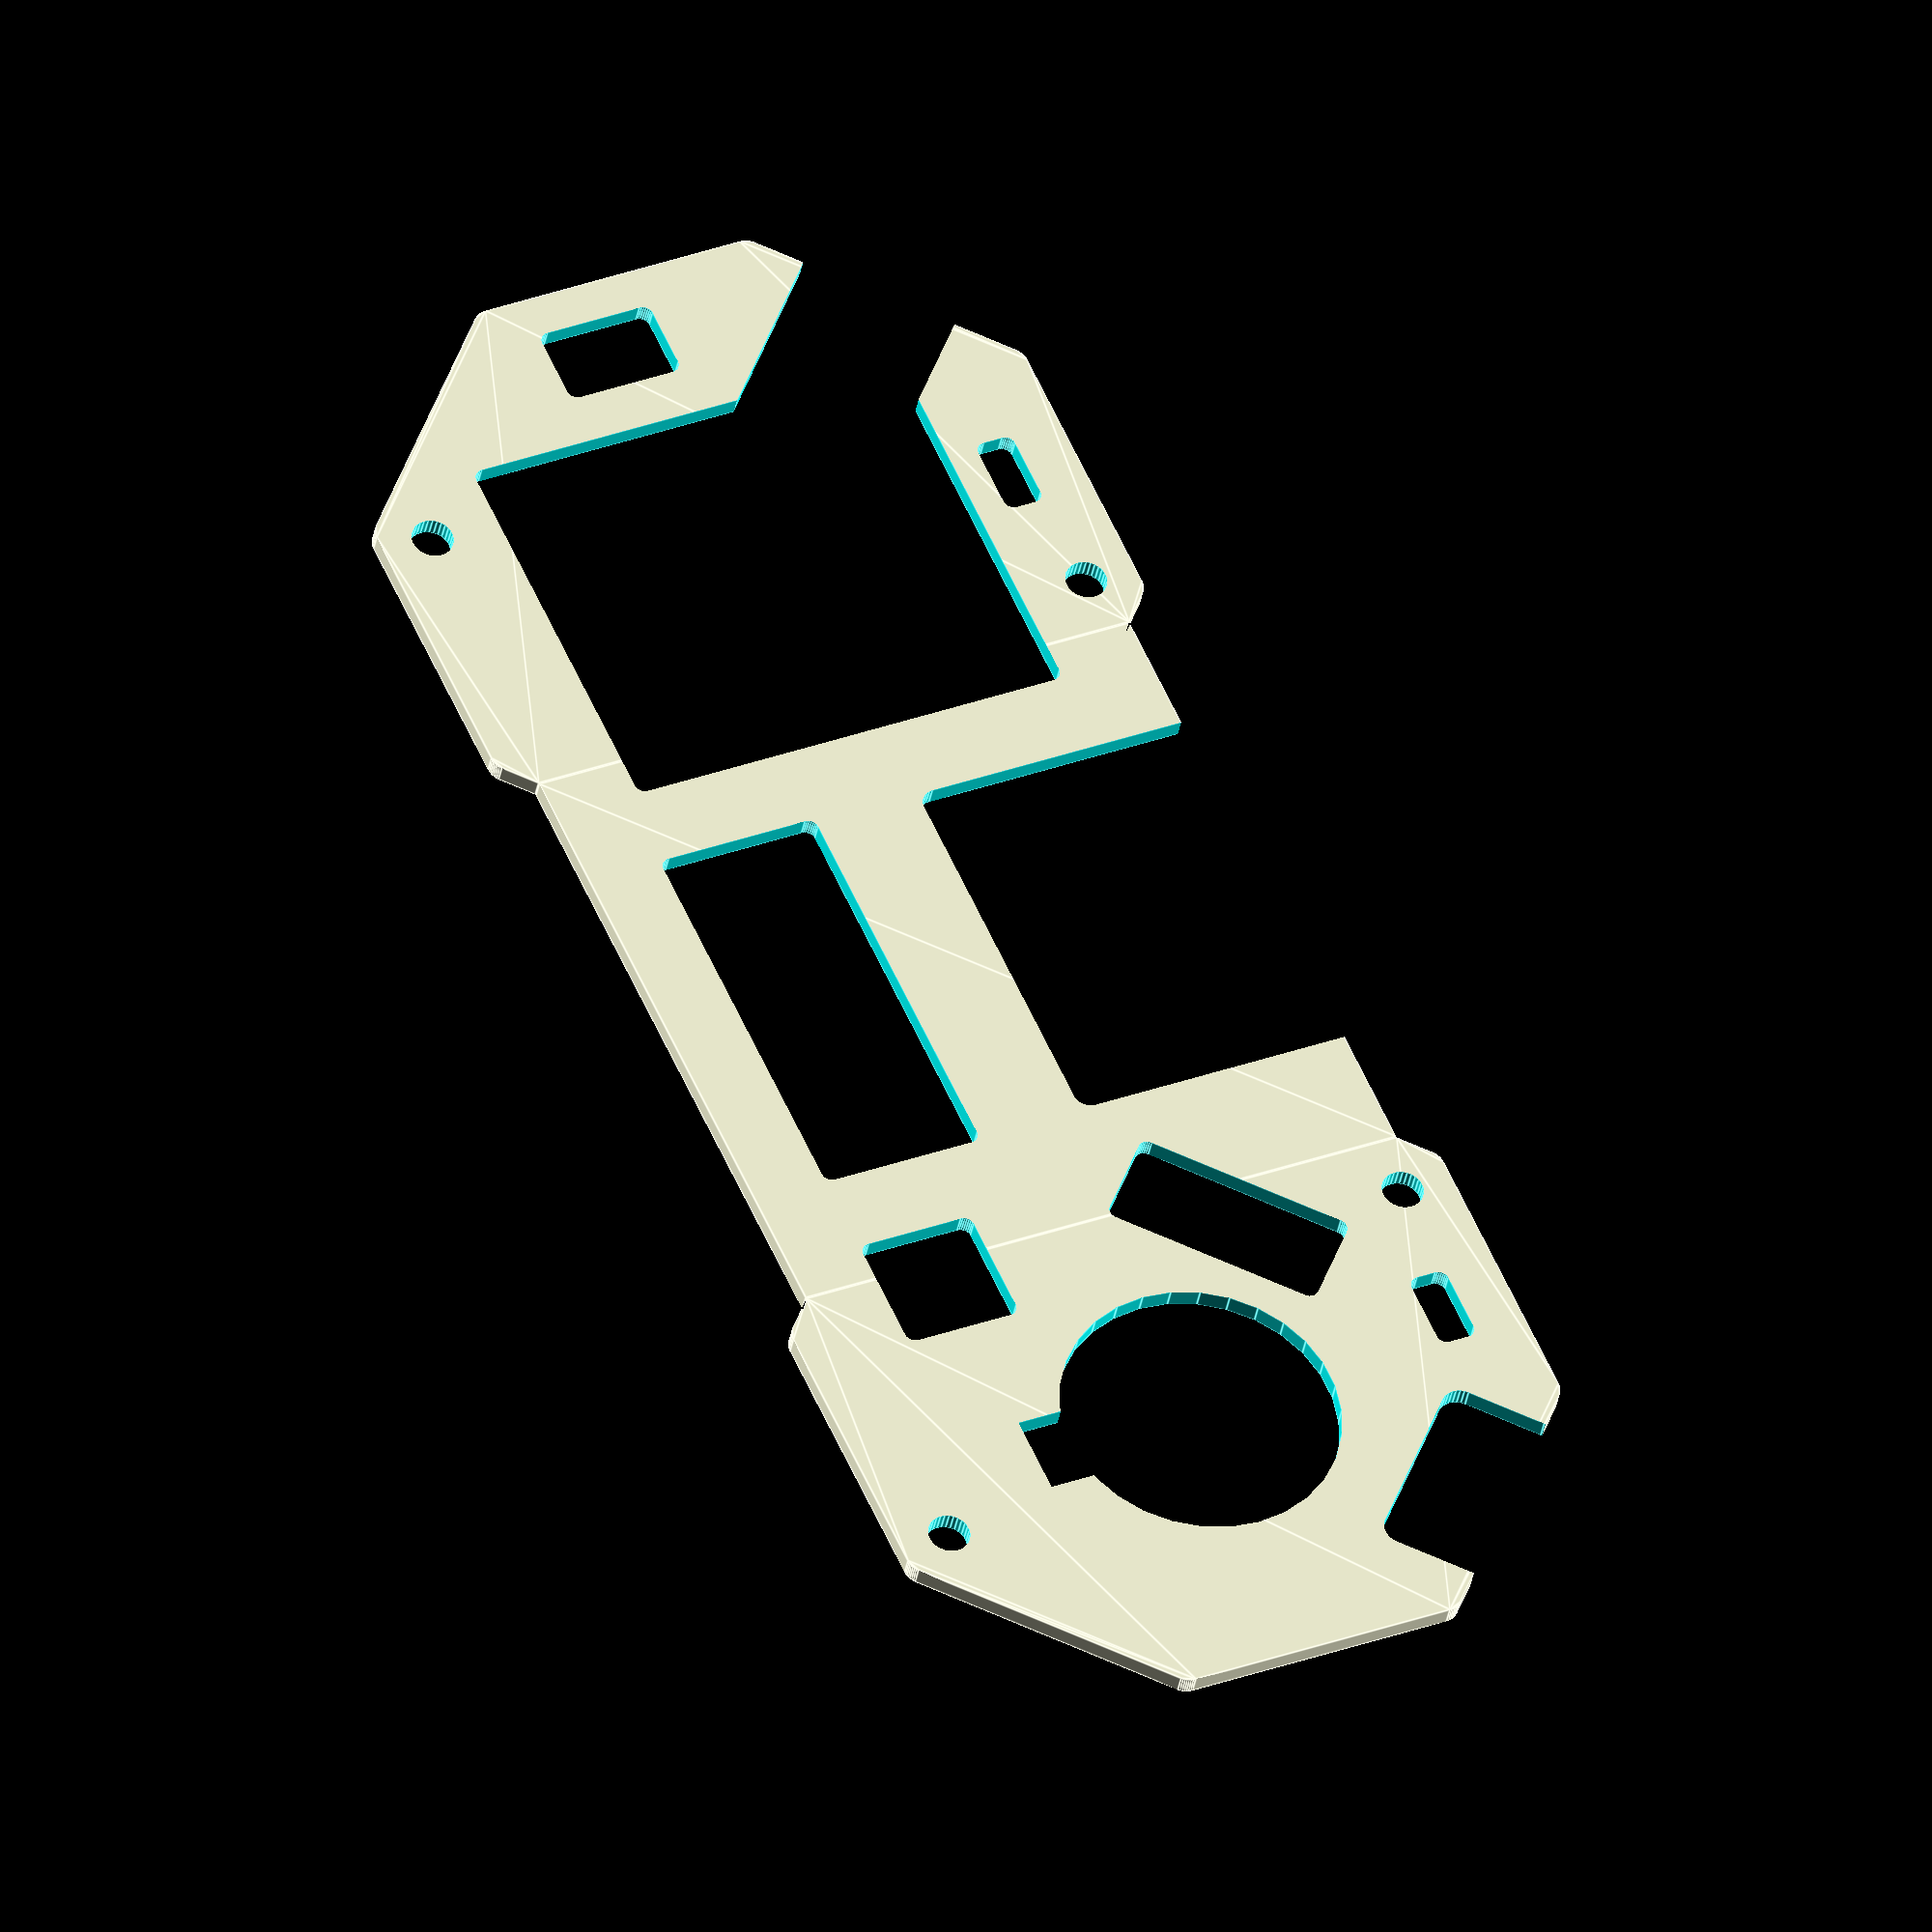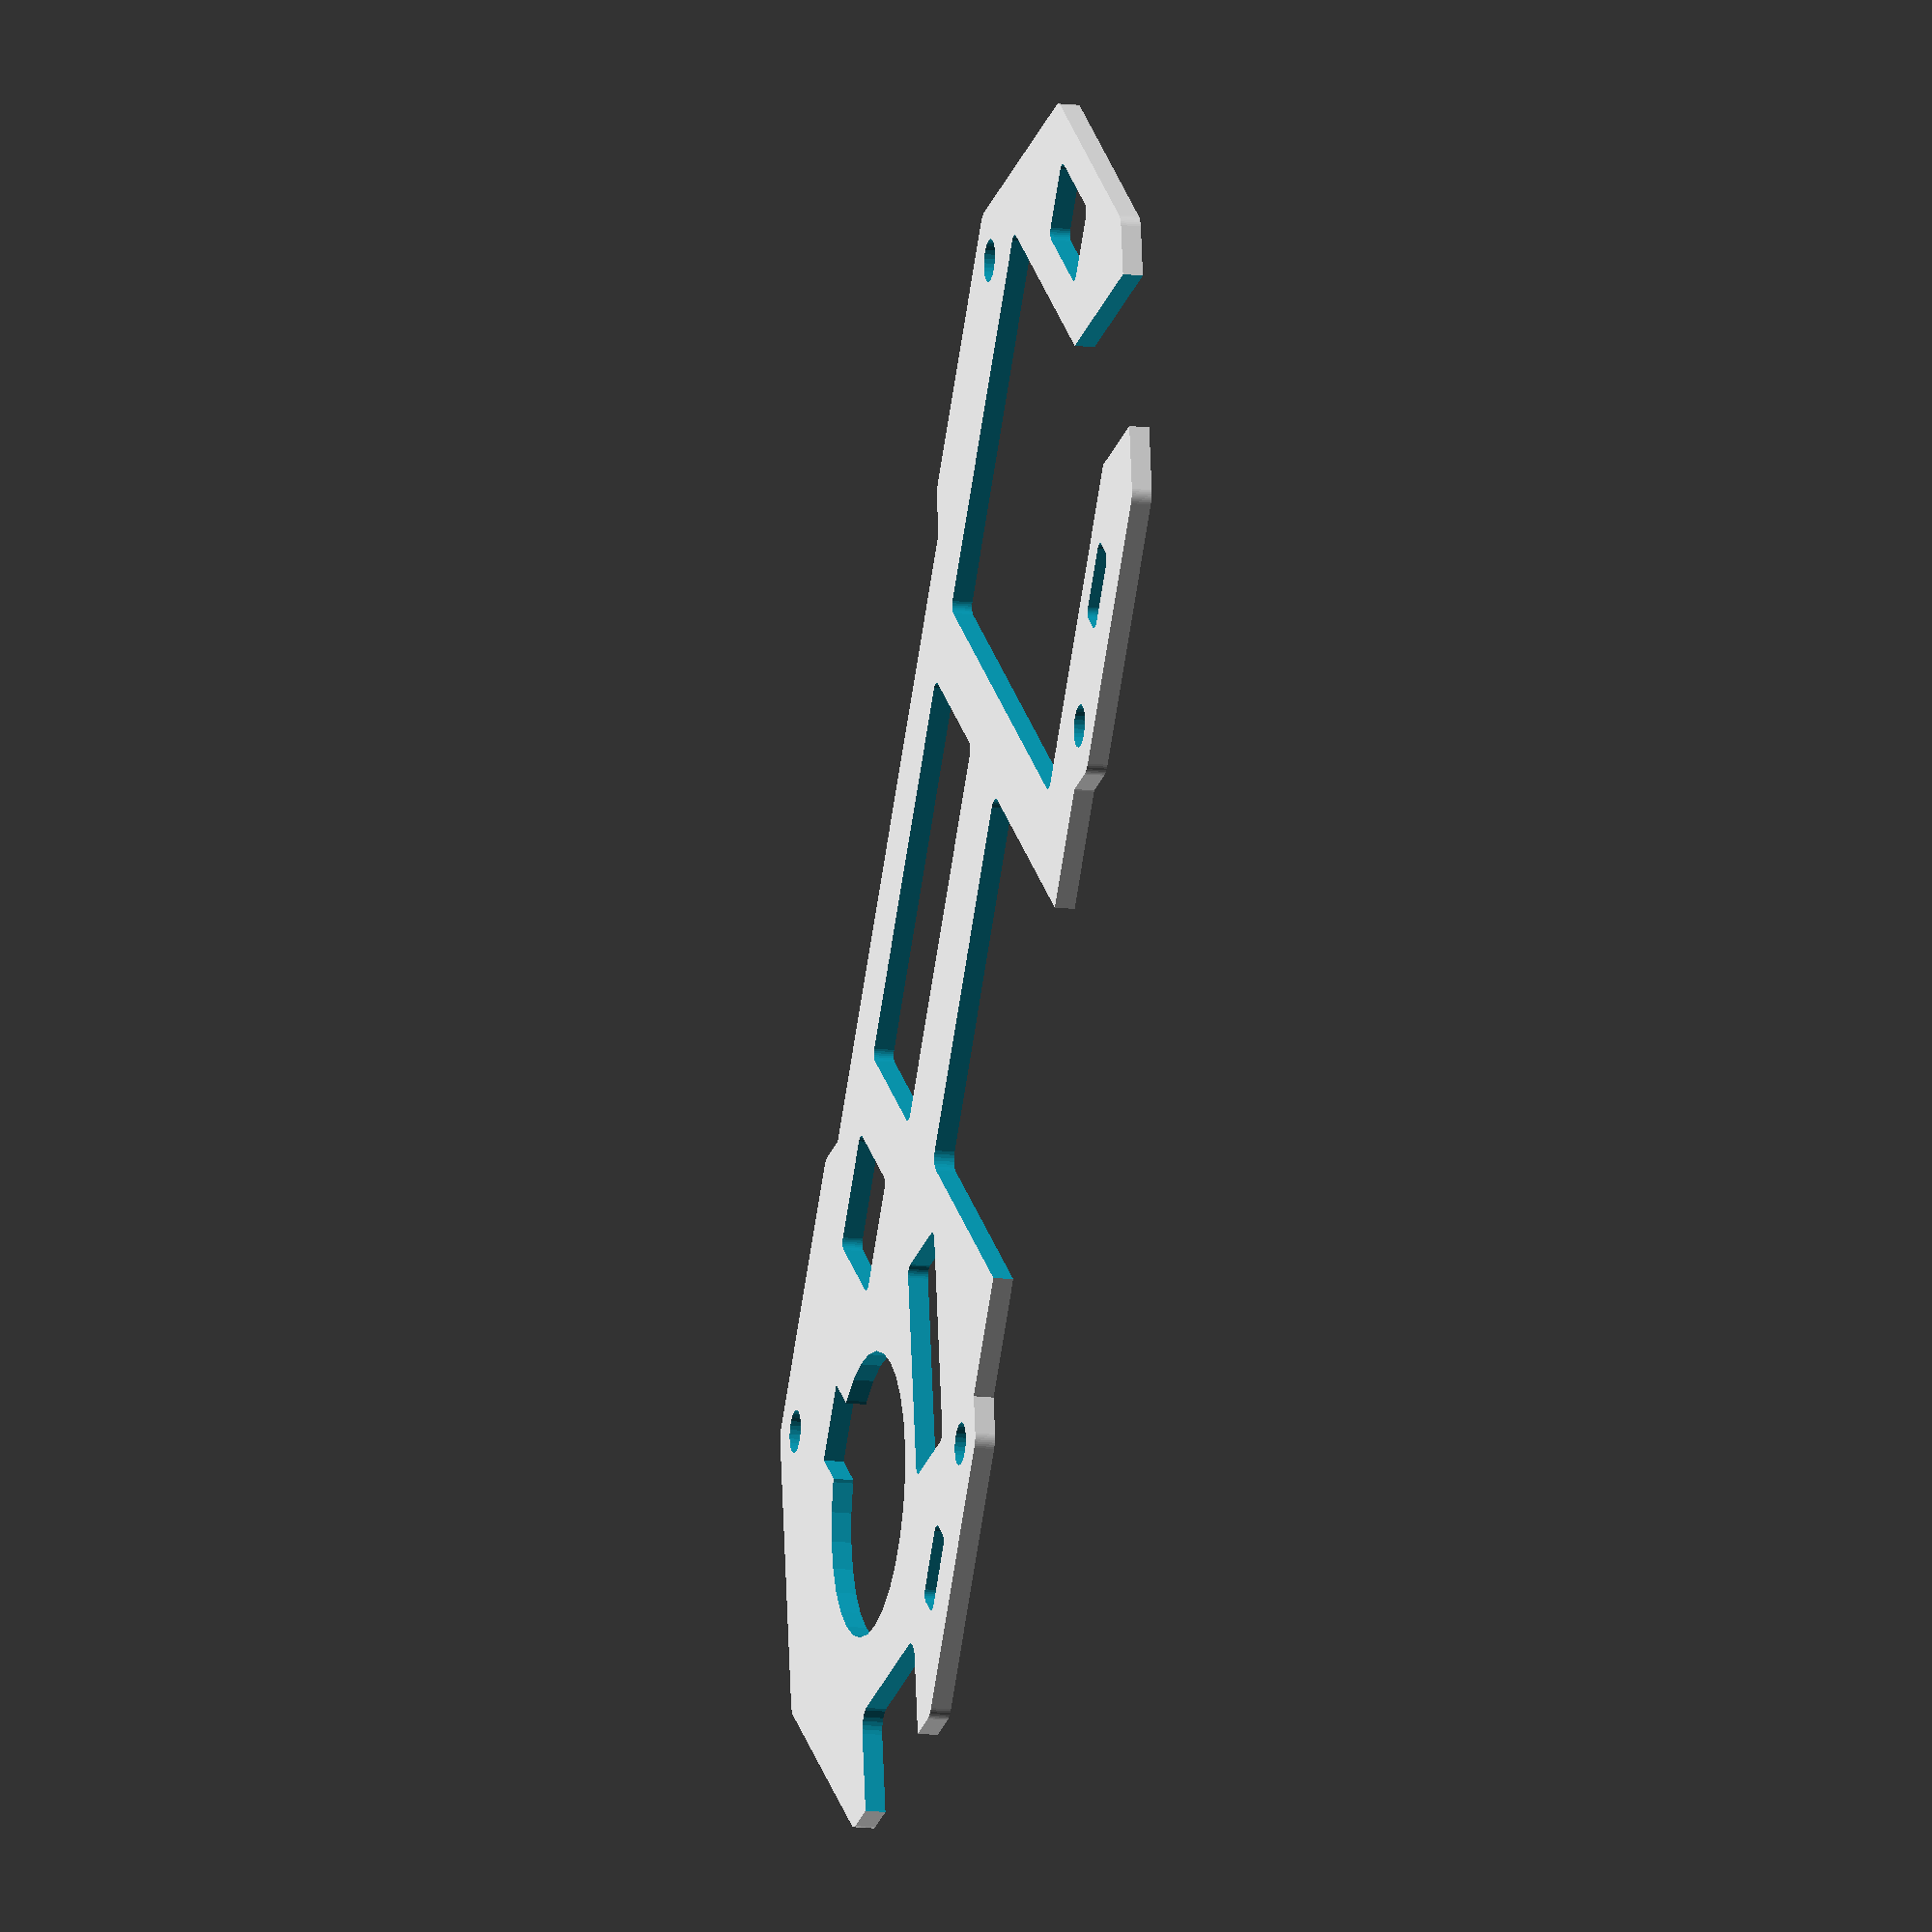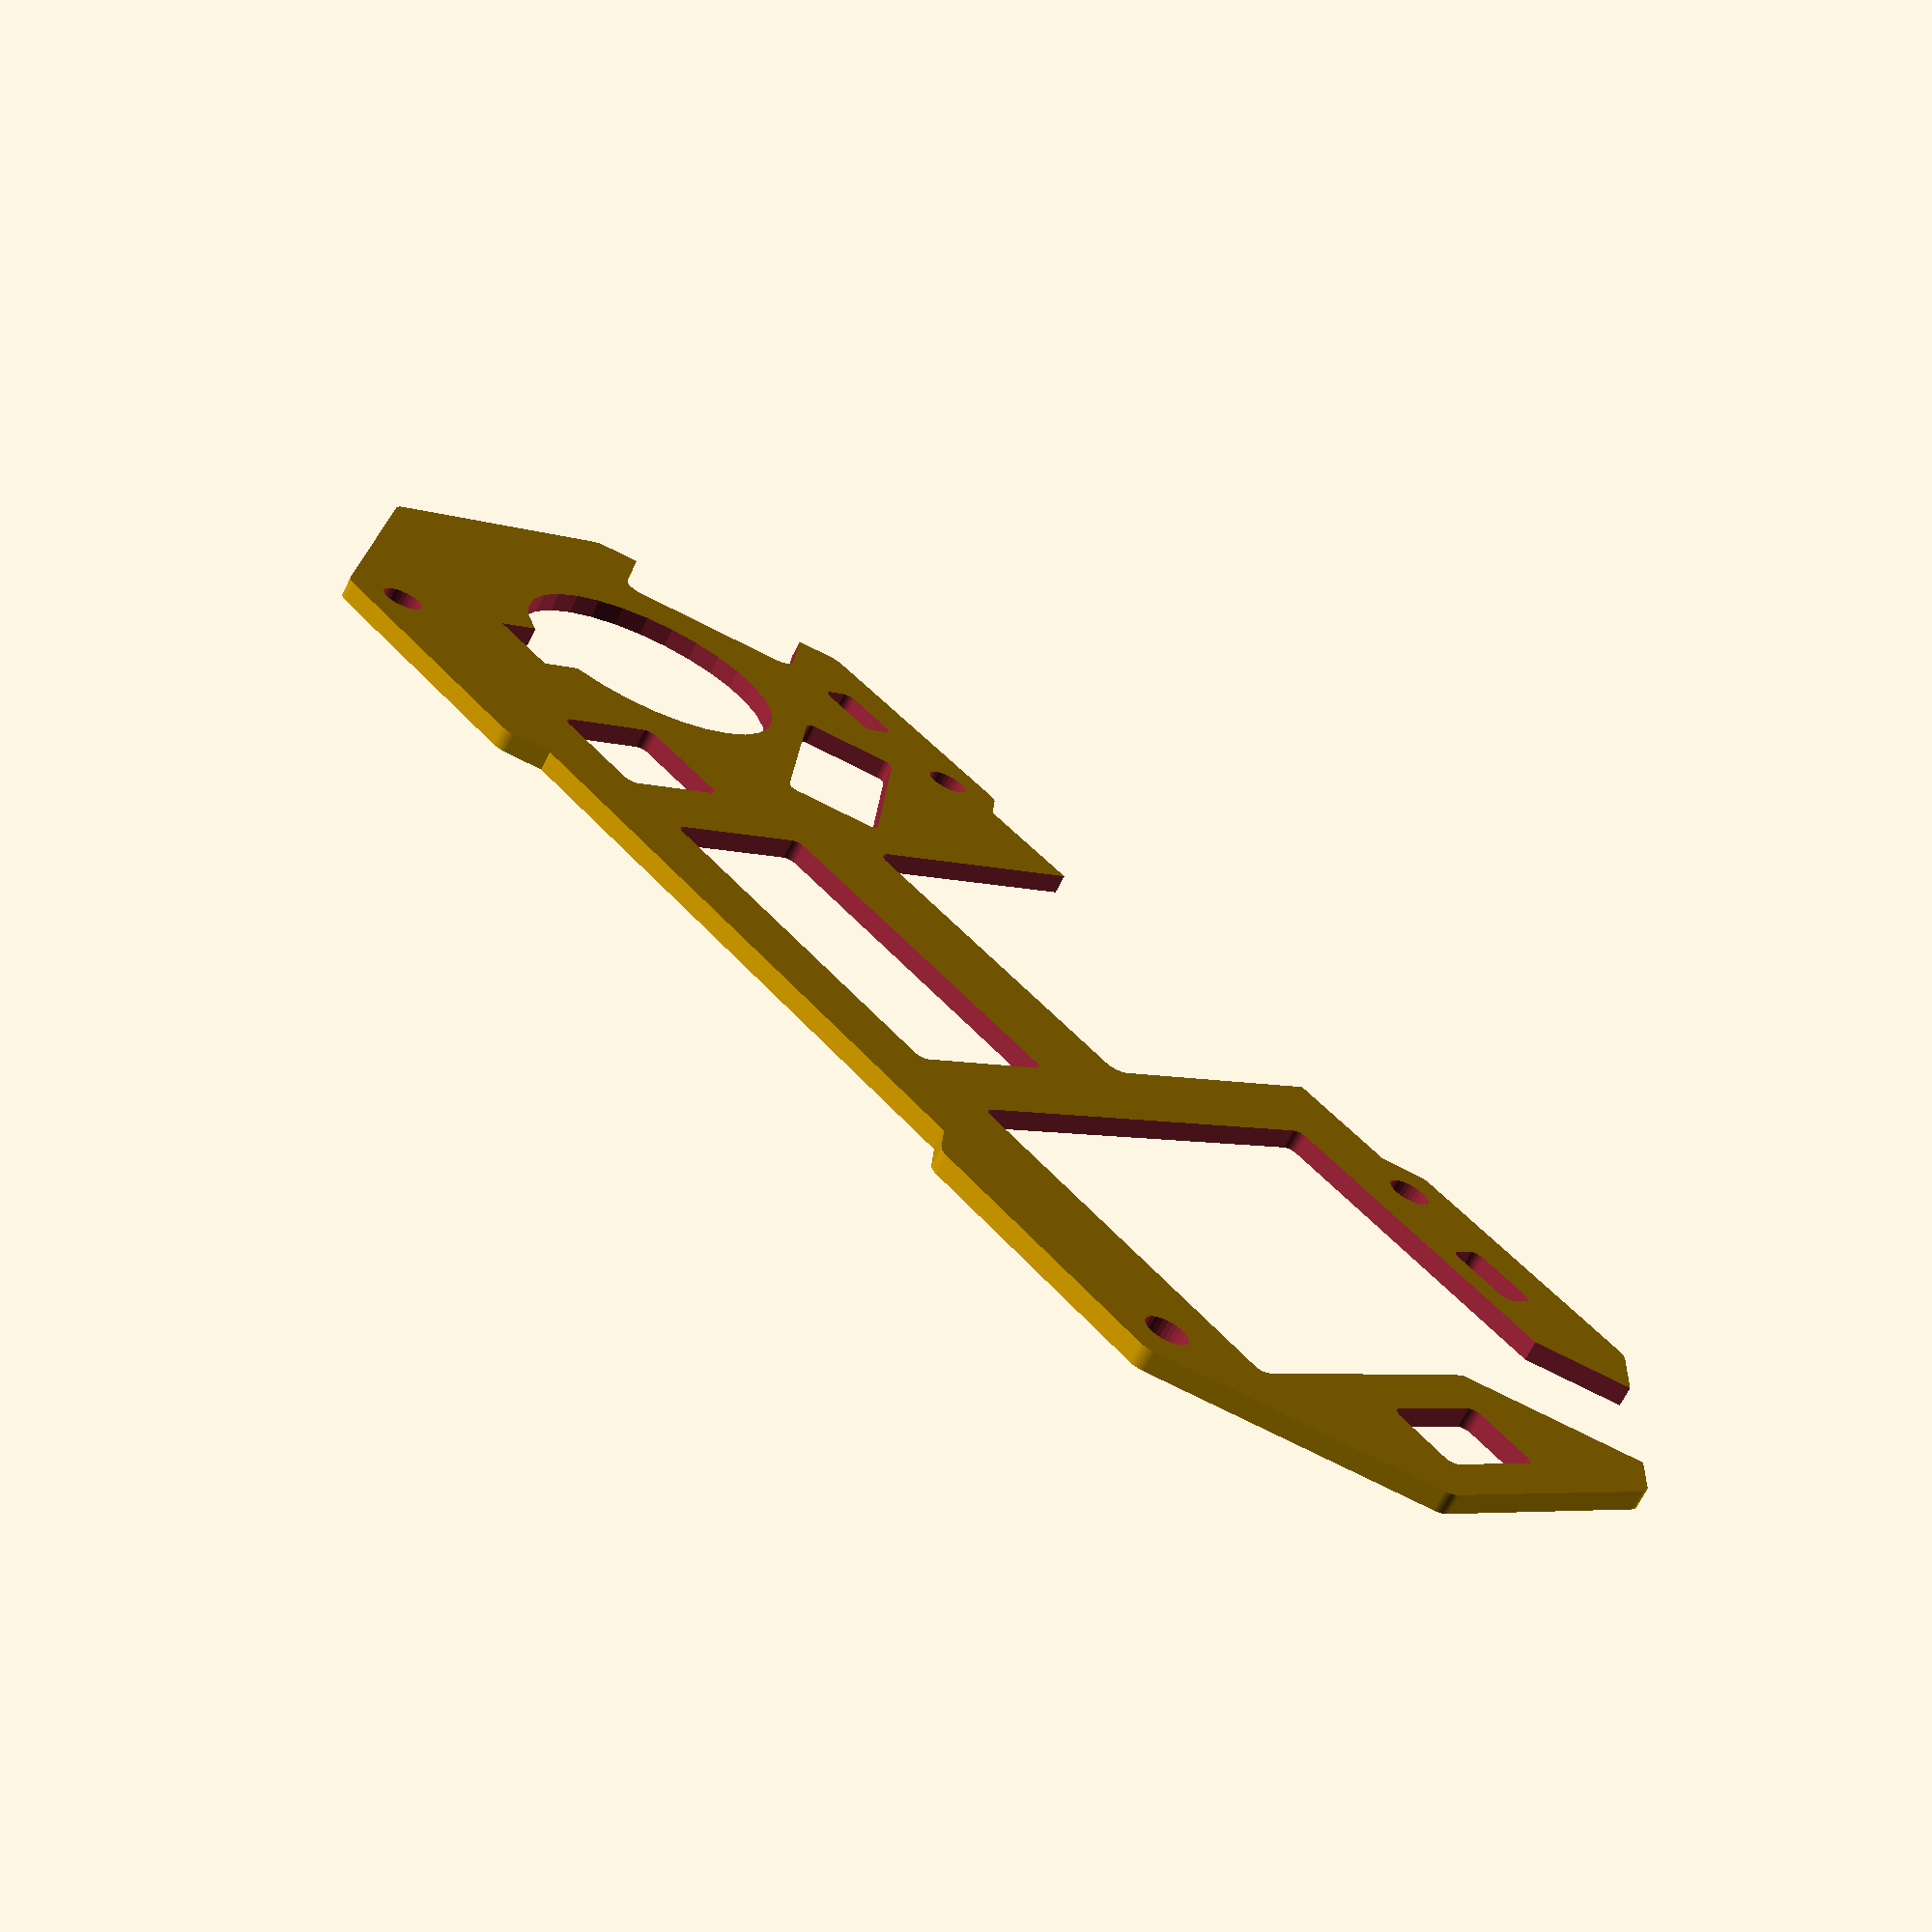
<openscad>
module spike()
{
    minkowski()
    {
        union()
        {
            rotate([0, 0, 360/16]) circle(r=18, $fn=8);
            translate([50, 0, 0]) rotate([0, 0, 360/16]) circle(r=18, $fn=8);
            translate([25, 0]) square([32, 30], center=true);
        }
        circle(r=1, $fn=60);
    }
}

module shard()
{
    union()//difference()
    {
        minkowski()
        {
            square([30, 20], center=true);
            circle(r=1, $fn=30);
        }
        
    }
    
    translate([0, 14 , 0]) 
    difference()
    {
        color("red") square([17.26, 7], center=true);
        
        translate([17.26/2, 3.5])rotate([0, 0, 45]) 
        {
            square(1.5, center=true);
        }
        translate([-17.26/2, 3.5]) rotate([0, 0, 45])
        {
            square(1.5, center=true);
        }
    }
}

hole_size = 2 + 0.1;

difference()
{
    scale([1.0, 1.0]) translate([-25, 0]) spike();
    
    
    translate([-19, 15]) circle(d=hole_size, $fn=30);
    translate([19, 15]) circle(d=hole_size, $fn=30);
    
    translate([-31, -15]) circle(d=hole_size, $fn=30);
    translate([31, -15]) circle(d=hole_size, $fn=30);
    
    // Battery
    translate([24.00, 0]) minkowski()
    {
        square([19, 22], center=true);
        circle(d=1, $fn=30);
    }
    
    /* USB */
    translate([36.5, 11]) rotate([0, 0, 45]) minkowski()
    {
        square([15, 7], center=true);
        circle(r=0.5, $fn=30);
    }
    
    // Speaker
    translate([-28, 0]) circle(r=7, $fn=30);
    translate([-28, -7]) square([4, 4], center=true);
    
    // Shard Socket
    translate([0, -8]) minkowski()
    {
        square([19, 7.4], center=true);
        circle(r=0.5, $fn=30);
    }
    
    translate([0, 10]) minkowski()
    {
        square([18, 15], center=true);
        circle(r=0.8, $fn=30);
    }
    
    // power
    translate([-36, 11]) rotate([0, 0, 45]) minkowski()
    {
        square([8, 4], center=true);
        circle(d=2, center=true, $fn=30);
    }
    
    //reset
    translate([-17, -9.2]) minkowski()
    {
        square([5, 5], center=true);
        circle(r=0.5, $fn=30);
    }
    
    //Regulator Circuit
    translate([-18, 6]) rotate([0, 0, 45]) minkowski()
    {
        square([4, 10], center=true);
        circle(r=0.5, $fn=30);
    }
    
    //Monitor Circuit
    translate([38.5, -2]) minkowski()
    {
        square([3, 5], center=true);
        circle(r=0.5, $fn=30);
    }
    
    /*//charge circuit
    translate([14, 0]) minkowski()
    {
        square([4, 20], center=true);
        circle(r=0.5, $fn=30);
    }
    
    //charge IC
    translate([24, -14]) minkowski()
    {
        square([5, 3], center=true);
        circle(r=0.5, $fn=30);
    }*/
    
    // USR LED resistor
    translate([-26, 14]) minkowski()
    {
        square([3, 1], center=true);
        circle(r=0.5, $fn=30);
    }
    
    // CHG LED resistor
    translate([26, 14]) minkowski()
    {
        square([3, 1], center=true);
        circle(r=0.5, $fn=30);
    }
}

//color("green") translate([27, -2]) square([15, 18], center=true);

//color("red") translate([0, 8, -1.1]) rotate([0, 0, 180]) shard();
</openscad>
<views>
elev=215.6 azim=114.3 roll=9.7 proj=o view=edges
elev=14.0 azim=233.6 roll=255.1 proj=o view=wireframe
elev=68.6 azim=48.5 roll=333.6 proj=p view=solid
</views>
